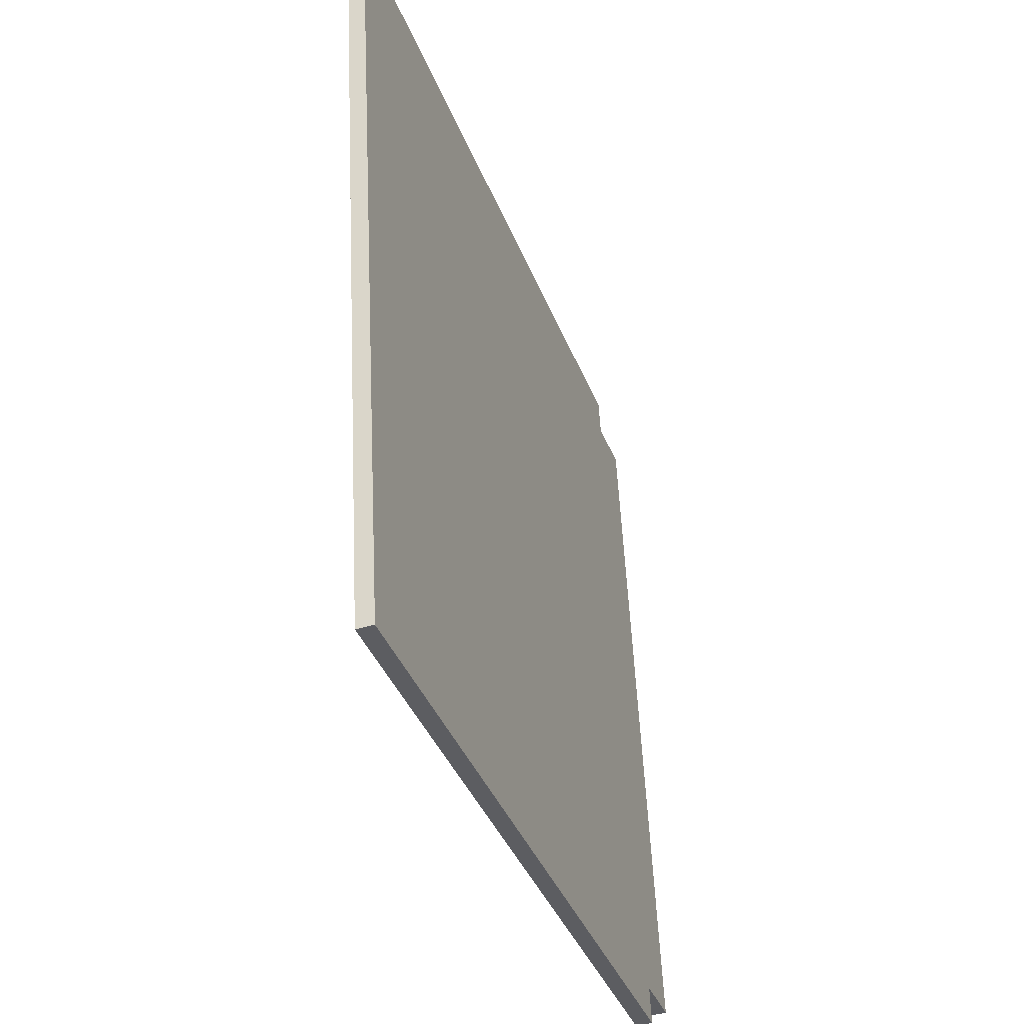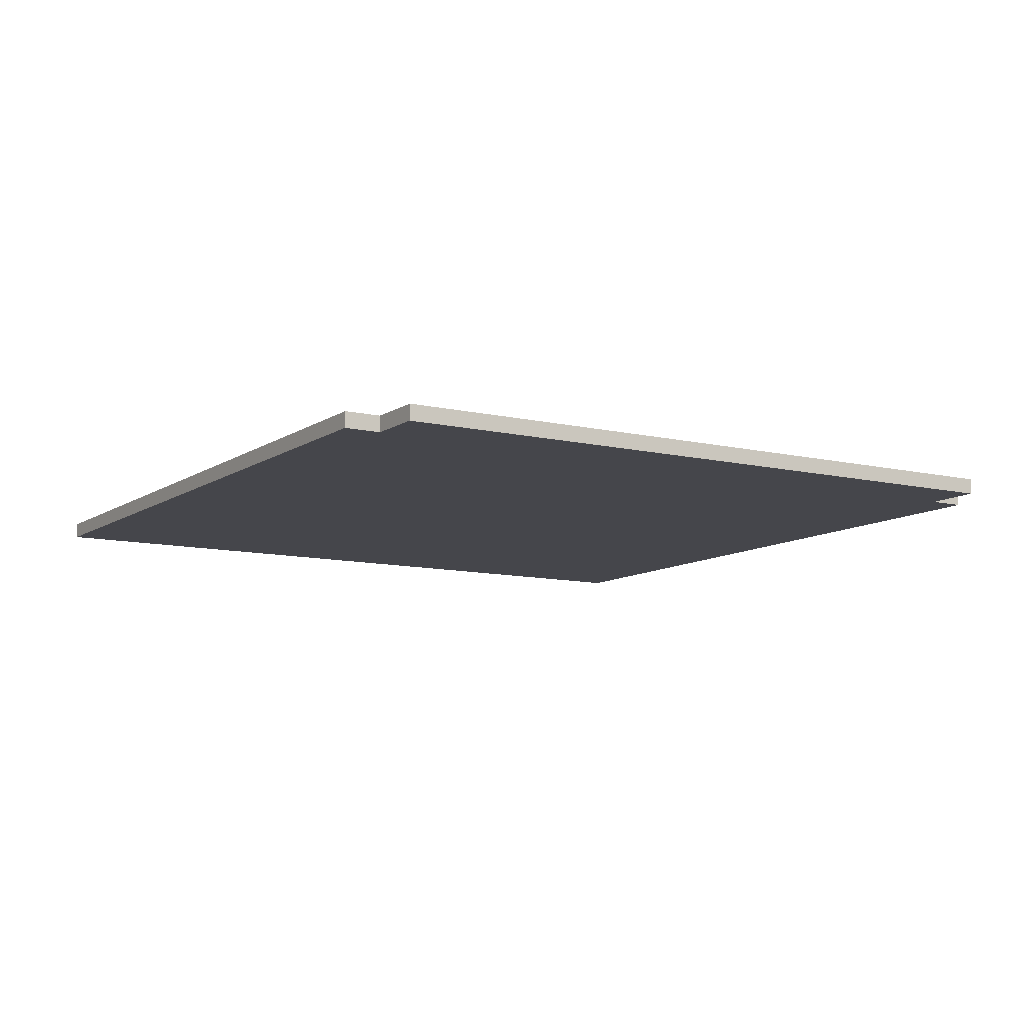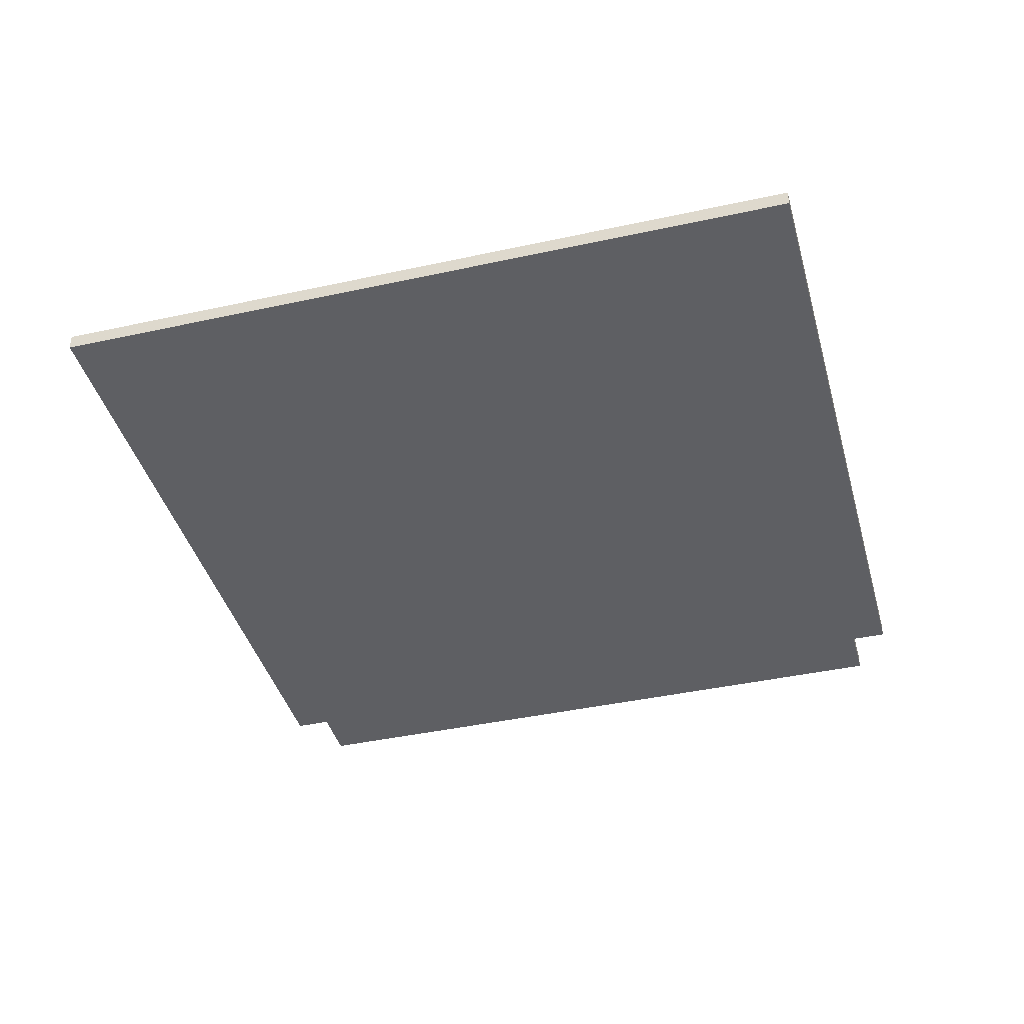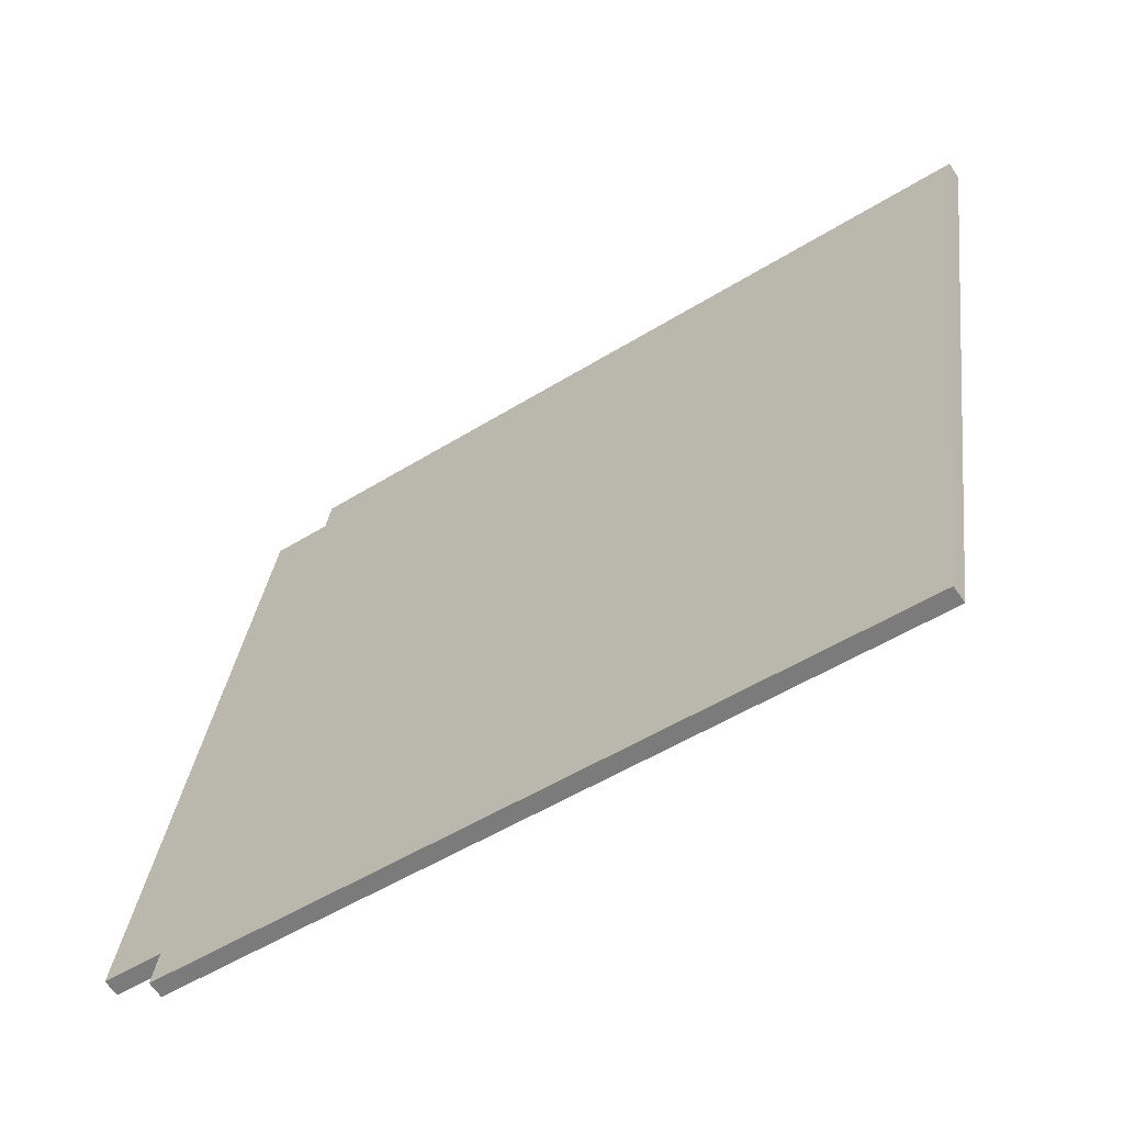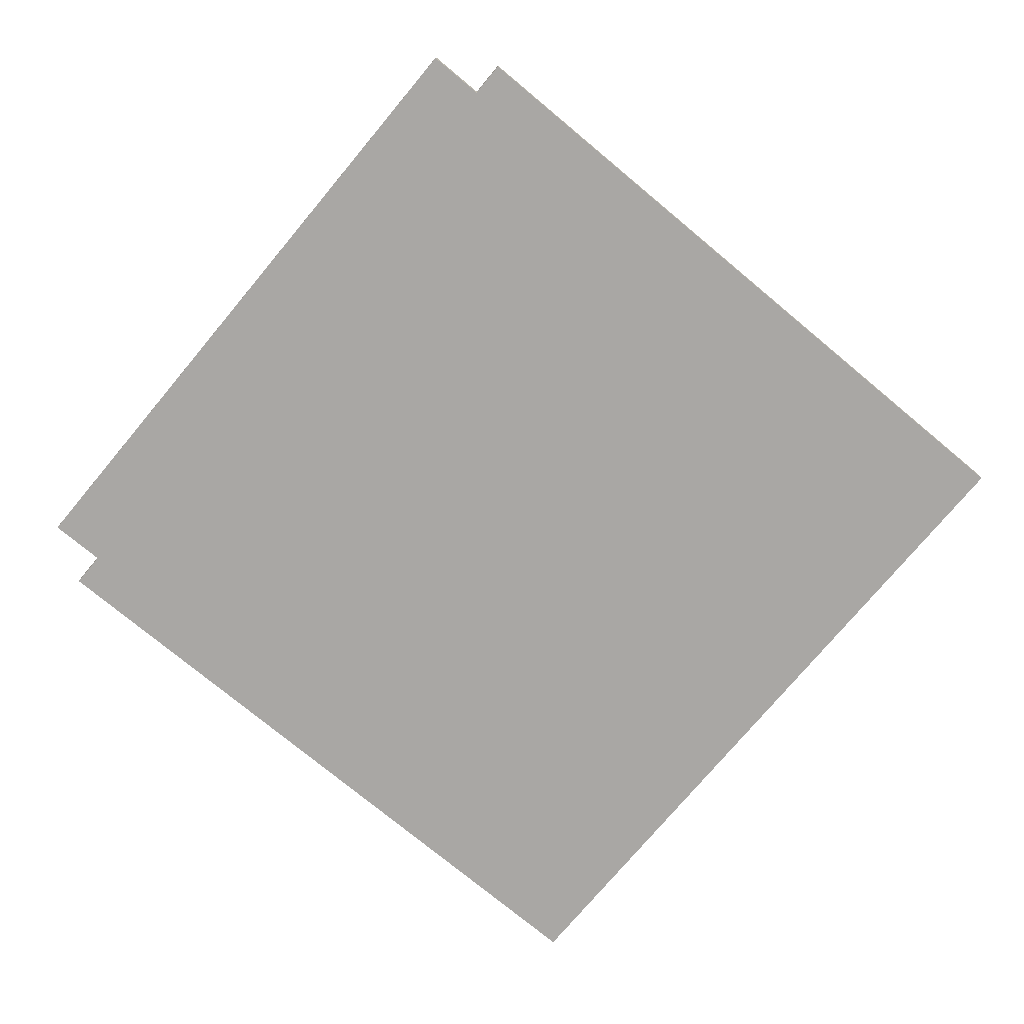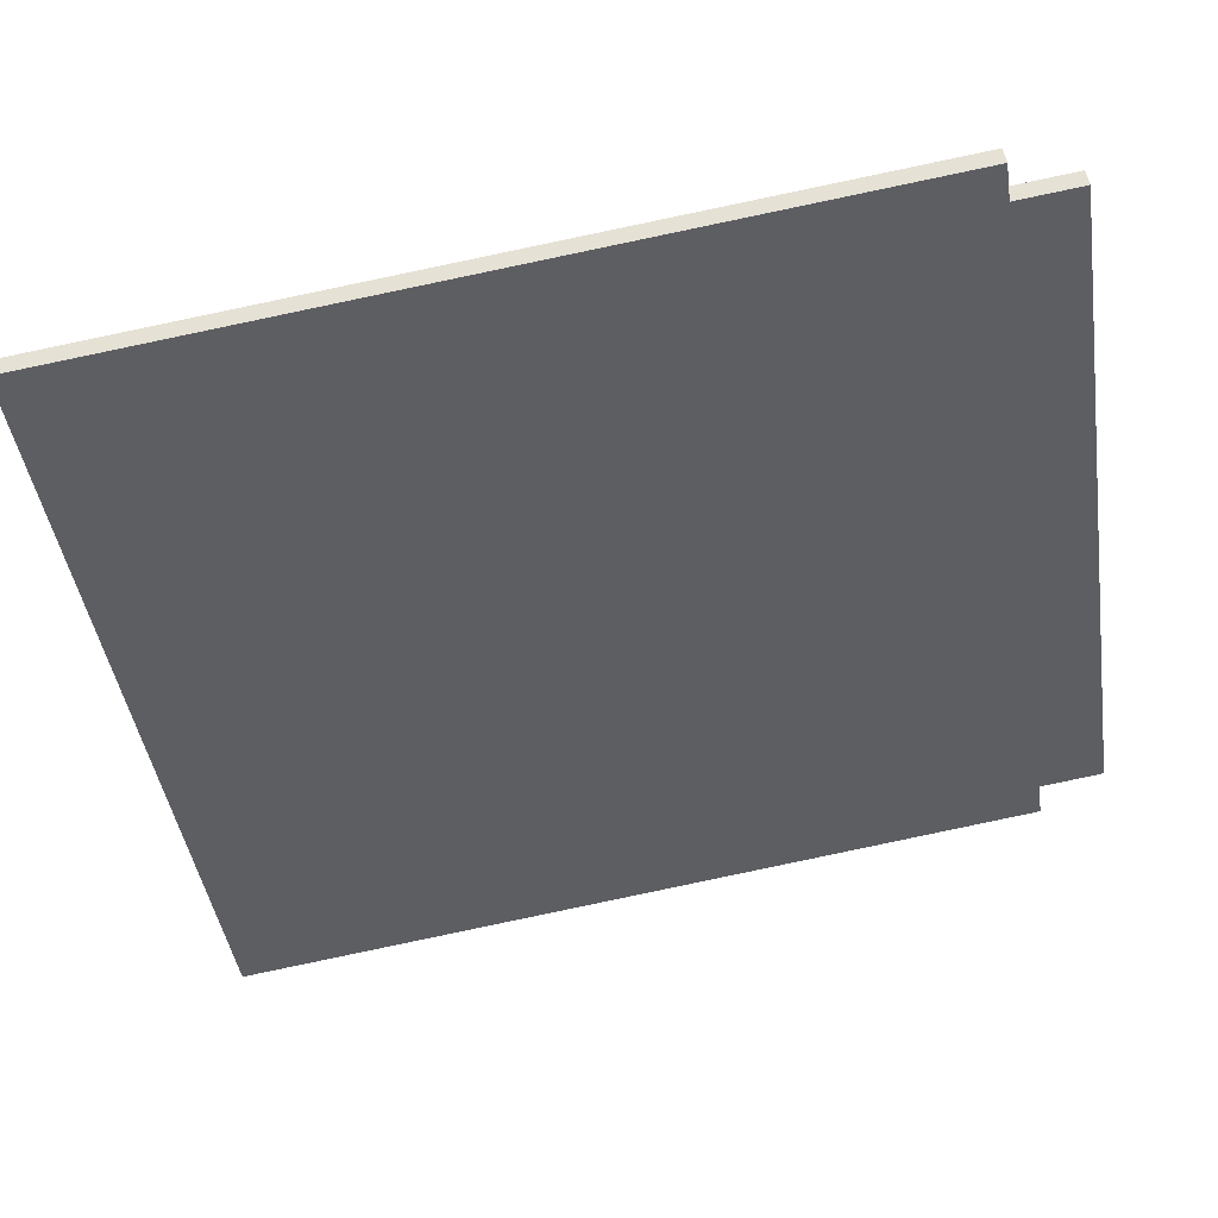
<metadata>
{"format":"obj","ext":"obj","renderer":"f3d","projection":"perspective","resolution":1024,"background":"white","views":[{"elev":-44.8,"azim":-70.9,"up":"+Z"},{"elev":-10.1,"azim":50.5,"up":"+Y"},{"elev":-40.6,"azim":-83.0,"up":"+Y"},{"elev":-64.0,"azim":-146.1,"up":"+Z"},{"elev":-74.7,"azim":132.1,"up":"+Y"},{"elev":48.6,"azim":-8.6,"up":"+Z"}]}
</metadata>
<code>
o ChairTop.002_Cube.003
o ChairTop.002_Cube.003
v 0.7846 1.398 1.619
v 0.9532 1.398 0.4311
v 0.7846 1.423 1.619
v 0.9532 1.423 0.4311
v 1.908 1.423 1.778
v 1.908 1.398 1.778
v 2.077 1.423 0.5906
v 2.077 1.398 0.5906
v 2.159 1.423 0.6601
v 2.159 1.398 0.6601
v 0.9451 1.423 0.4878
v 0.9451 1.398 0.4878
v 2.069 1.398 0.6473
v 2.069 1.423 0.6473
v 2.006 1.423 1.734
v 0.7926 1.398 1.562
v 2.006 1.398 1.734
v 0.7926 1.423 1.562
v 1.916 1.398 1.721
v 1.916 1.423 1.721
f 5 3 1 6
f 11 4 2 12
f 19 20 5 6
f 19 6 1 16
f 4 7 8 2
f 18 3 5 20
f 19 17 15 20
f 18 11 12 16
f 8 13 12 2
f 13 14 9 10
f 7 14 13 8
f 4 11 14 7
f 9 15 17 10
f 13 19 16 12
f 14 20 15 9
f 10 17 19 13
f 11 18 20 14
f 3 18 16 1

</code>
